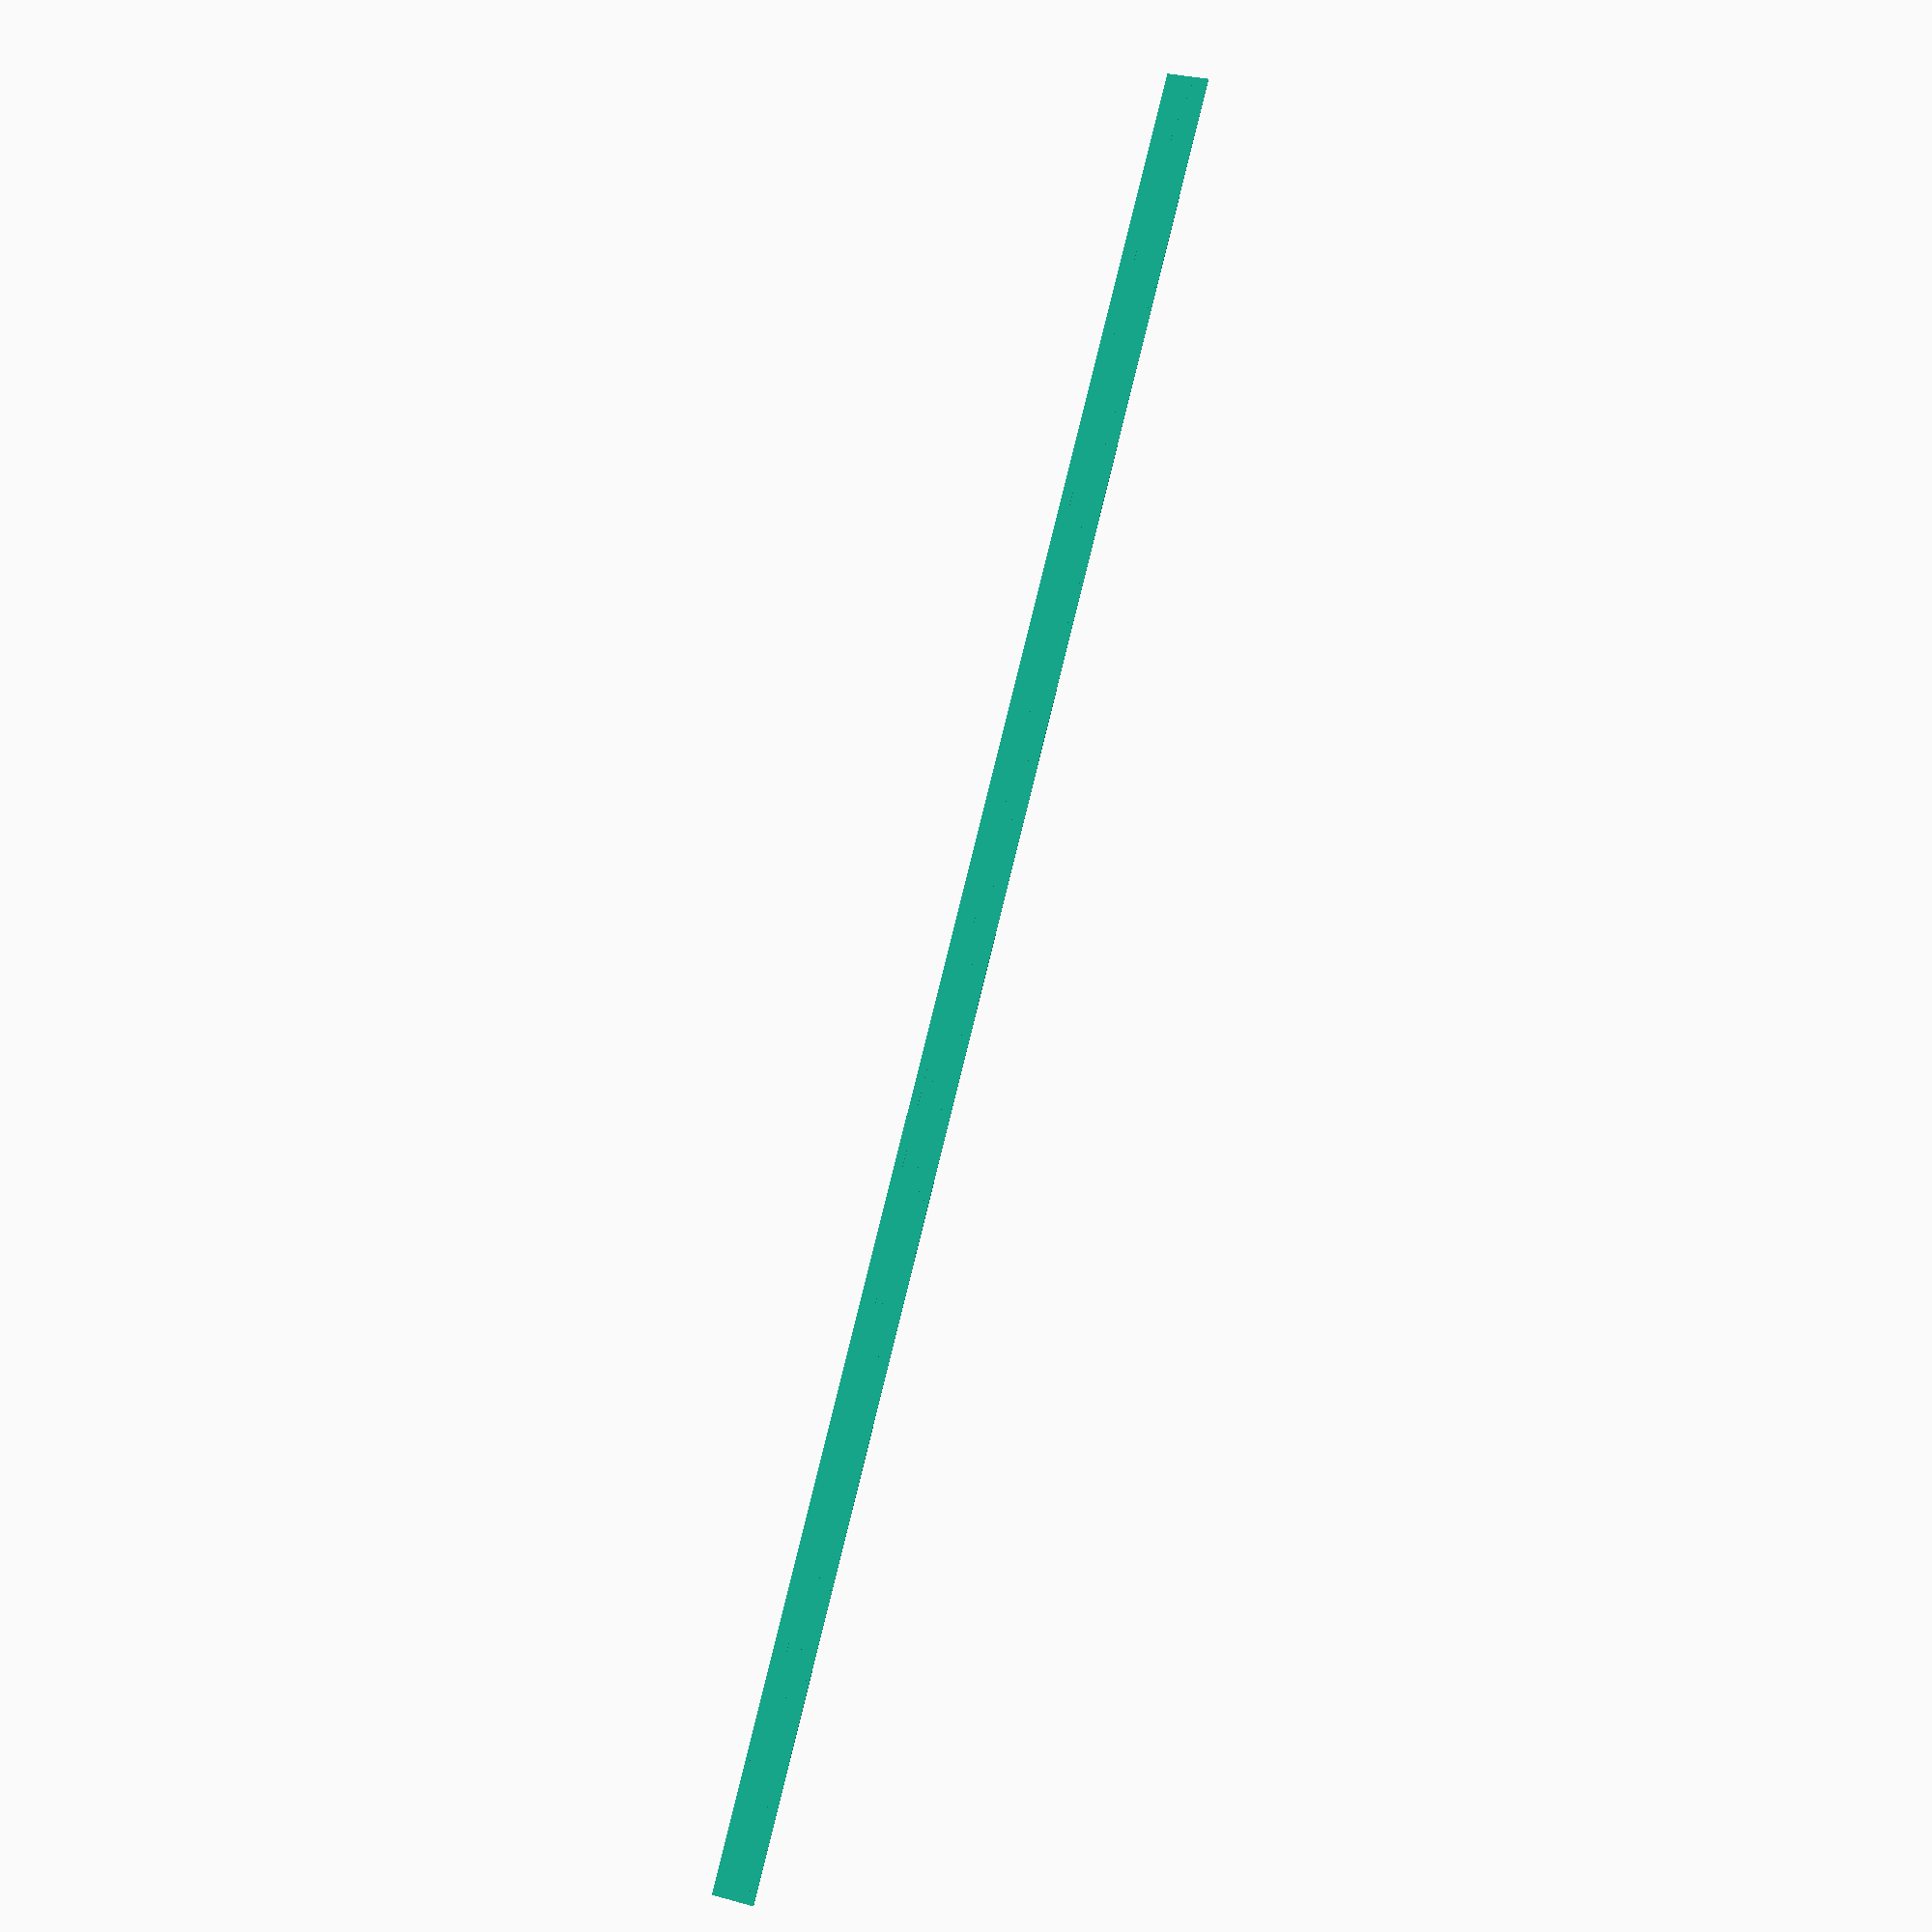
<openscad>
//cube([4.85,0.1,210],center=true,$fn=10000,$fs=0.01);
for(i=[-105:1:105]){
    for(j=[-2.43:0.2:2.43]){
       translate([j,0,i])
        cube([0.2,0.1,1],center=true);
    }
}


</openscad>
<views>
elev=97.5 azim=341.5 roll=166.1 proj=p view=solid
</views>
